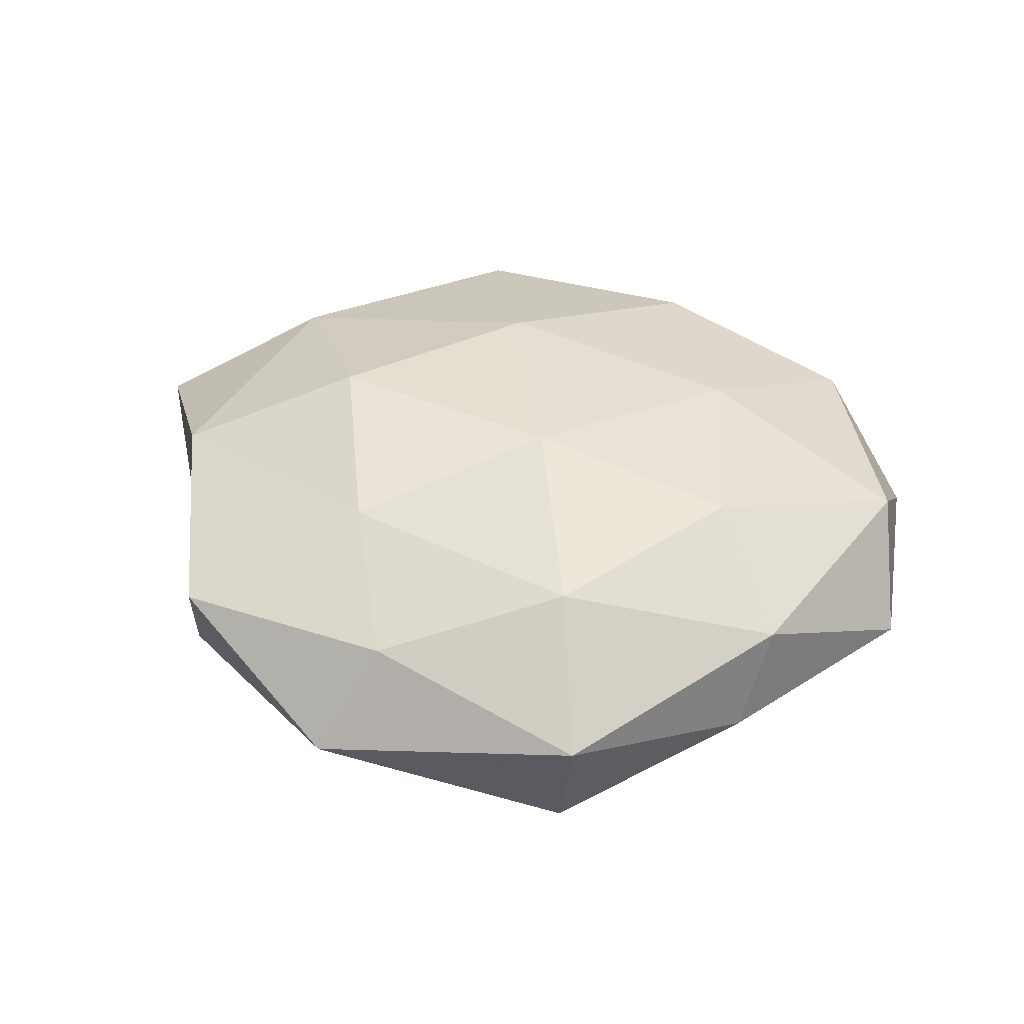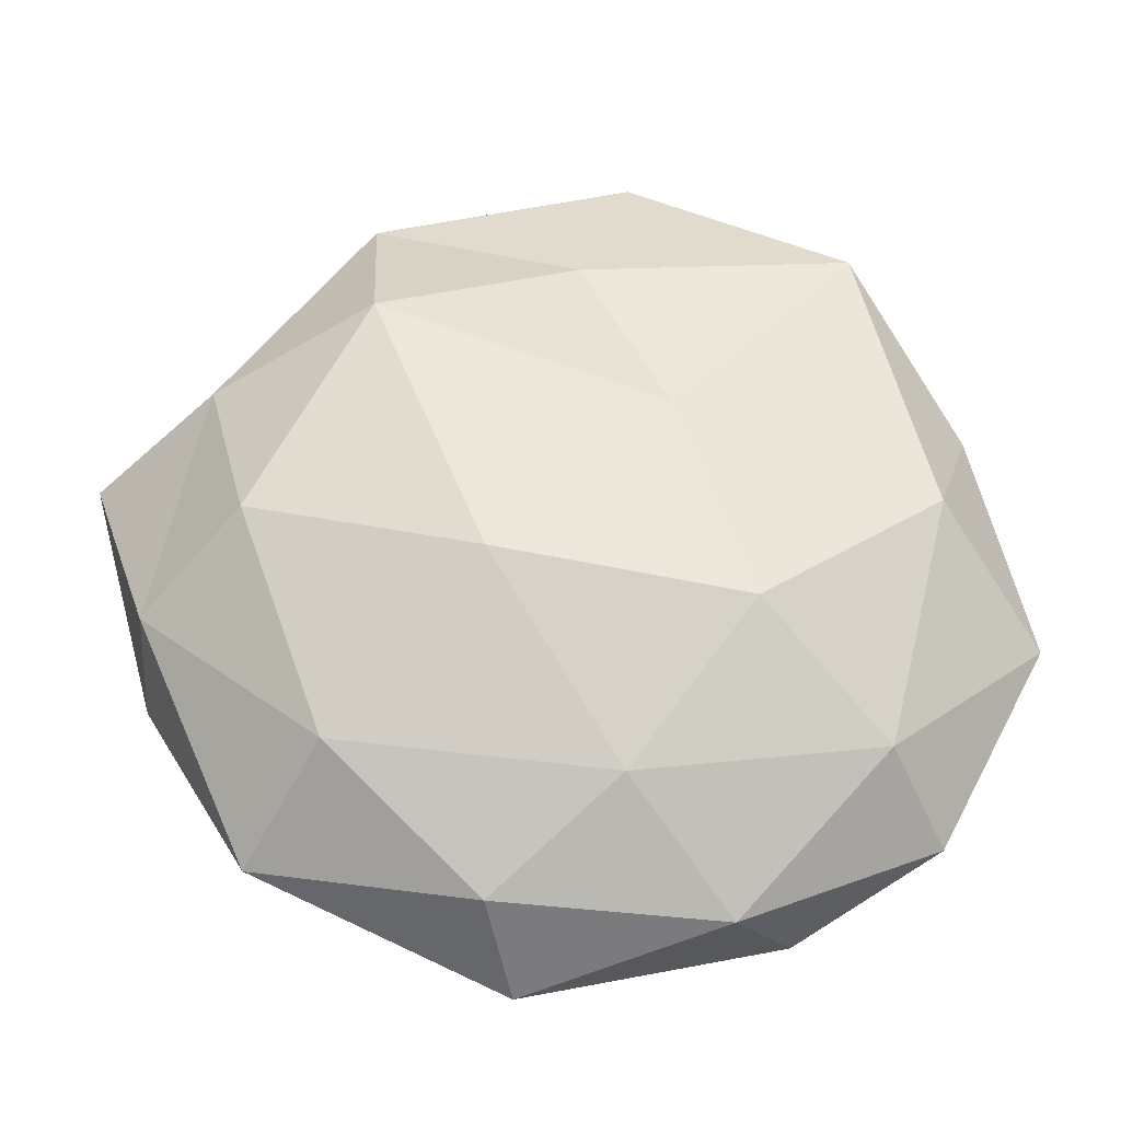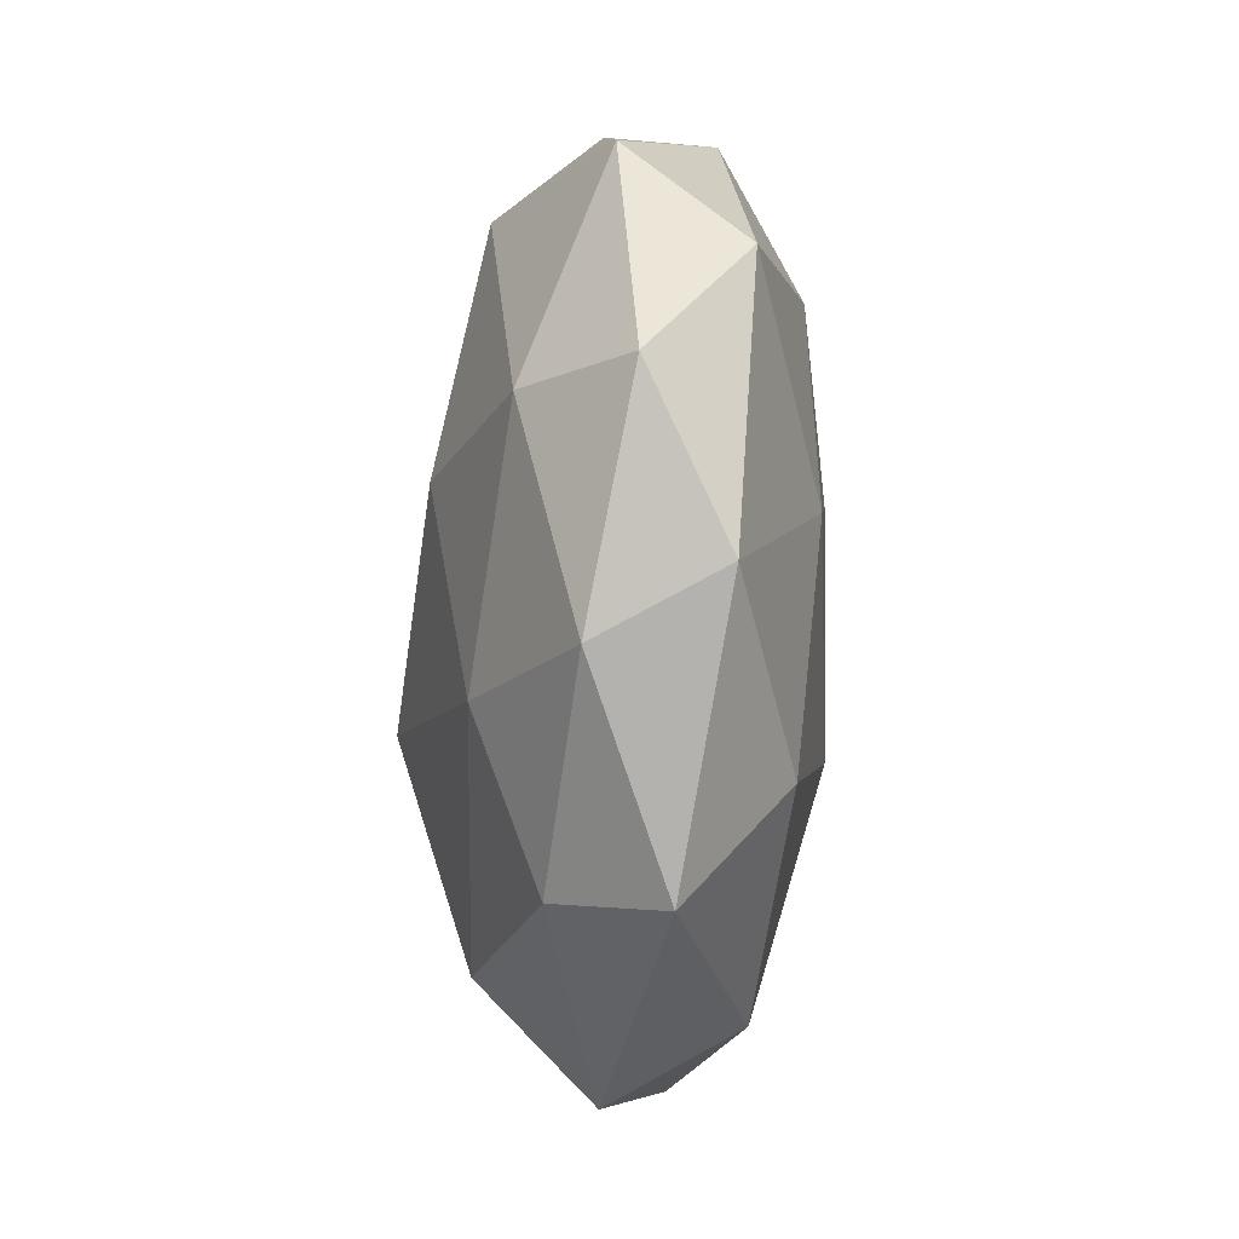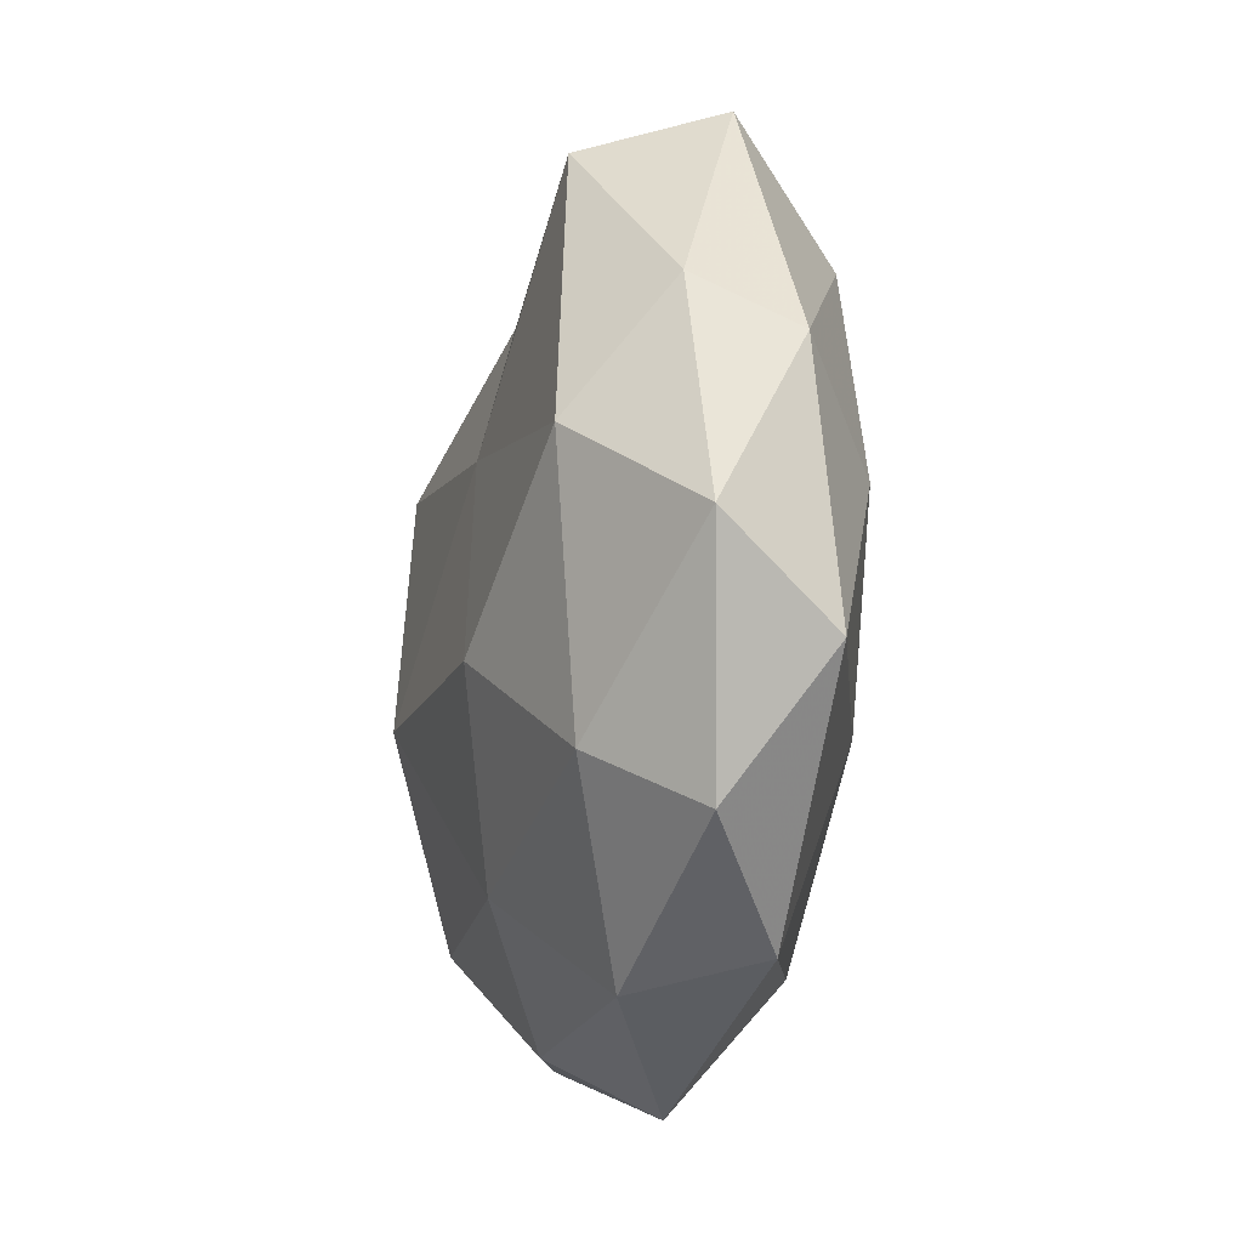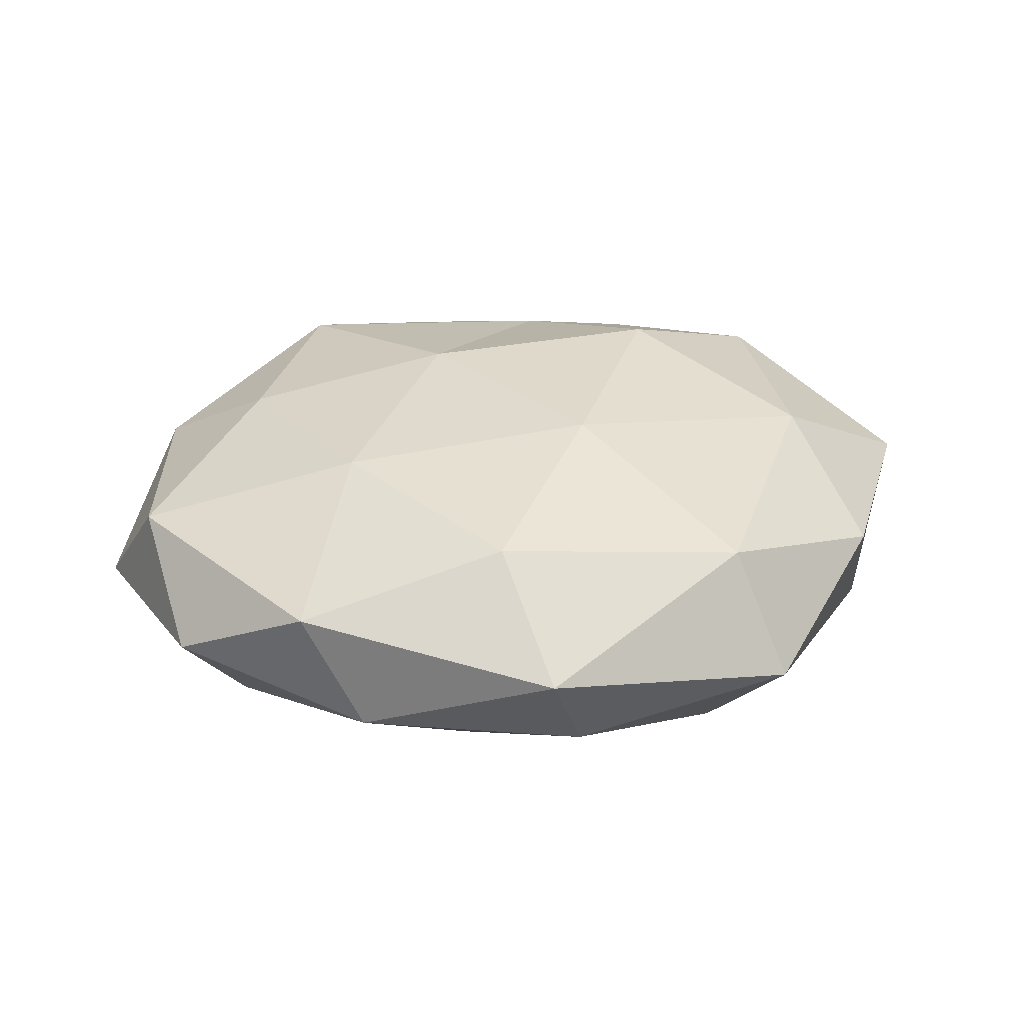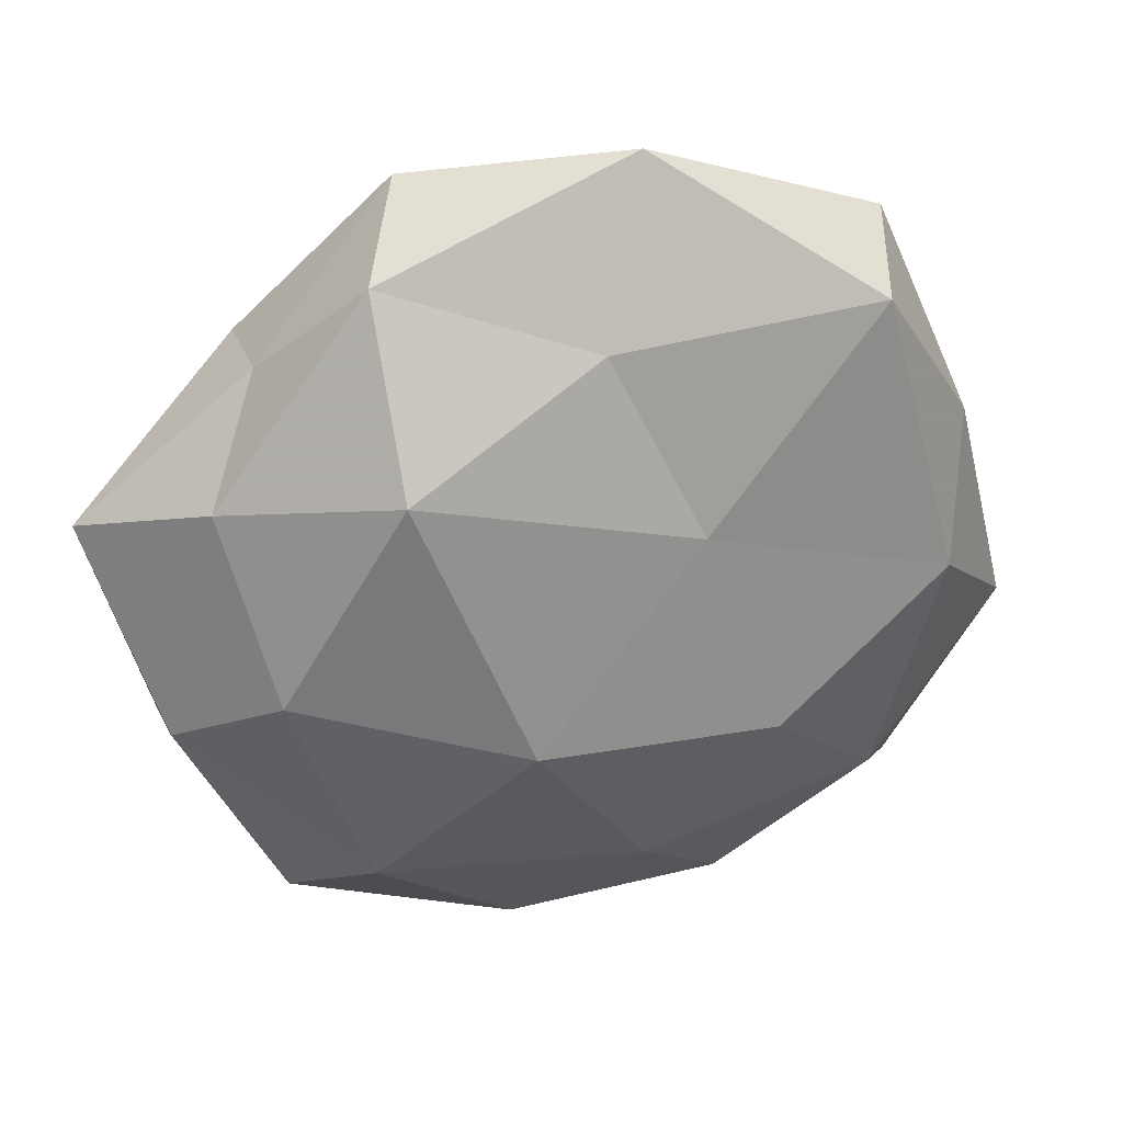
<metadata>
{"format":"obj","ext":"obj","renderer":"f3d","projection":"perspective","resolution":1024,"background":"white","views":[{"elev":37.3,"azim":-143.0,"up":"+Z"},{"elev":-28.9,"azim":177.7,"up":"+Y"},{"elev":-65.3,"azim":-91.7,"up":"+Y"},{"elev":-23.0,"azim":-100.5,"up":"+Y"},{"elev":29.9,"azim":-0.2,"up":"+Z"},{"elev":32.5,"azim":164.6,"up":"+Y"}]}
</metadata>
<code>
v 0.02795 -0.03055 -0.001581
v -0.00415 -0.02537 -0.01215
v -0.005716 0.0413 -0.002575
v -0.04226 -0.008656 -0.002306
v 0.01807 0.01803 -0.0162
v 0.02899 -0.001679 -0.01375
v -0.02668 0.001484 0.01302
v -0.02165 0.02218 0.01231
v 0.01404 0.03809 0.004981
v 0.03796 -0.008494 -0.00535
v -0.01384 -0.0354 -0.003877
v -0.02939 0.03119 0.002401
v 0.02303 -0.02598 0.00987
v -0.01546 -0.01049 -0.01584
v 0.0311 -0.001442 0.01236
v 0.008103 -0.01023 0.01592
v -0.008235 0.03464 0.006942
v -0.03252 -0.02716 -0.0004103
v -0.008465 0.009651 -0.01429
v -0.0373 0.00815 0.005906
v -0.01561 -0.01484 0.01403
v 0.0278 0.02251 0.01055
v -0.007264 0.006379 0.01609
v 0.007407 -0.03467 -0.006166
v -0.0005671 0.02644 -0.0102
v -0.0002445 -0.02947 0.01218
v 0.02129 -0.02269 -0.0118
v 0.004709 -0.03993 0.003253
v -0.02718 -0.02137 -0.009252
v -0.03258 0.001454 -0.01183
v -0.03667 0.01247 -0.003181
v 0.01501 0.01074 0.01703
v 0.003076 0.0237 0.01211
v 0.04392 0.009153 0.003243
v -0.02586 0.02818 -0.009901
v 0.007877 -0.00774 -0.01862
v -0.03681 -0.01552 0.008037
v 0.01859 0.03316 -0.005951
v 0.02746 0.02356 0.001082
v 0.03288 0.01418 -0.006609
v -0.01967 -0.03363 0.006815
v 0.03784 -0.01317 0.004155
f 15 16 13
f 9 3 17
f 17 3 12
f 12 8 17
f 20 7 8
f 20 8 12
f 23 8 7
f 7 21 23
f 21 16 23
f 11 2 24
f 25 5 19
f 13 16 26
f 21 26 16
f 10 1 27
f 6 10 27
f 27 1 24
f 24 2 27
f 28 1 13
f 28 24 1
f 11 24 28
f 26 28 13
f 29 2 11
f 29 14 2
f 18 4 29
f 18 29 11
f 14 30 19
f 4 30 29
f 29 30 14
f 4 20 31
f 31 20 12
f 4 31 30
f 15 32 16
f 22 32 15
f 23 16 32
f 33 17 8
f 9 17 33
f 9 33 22
f 33 8 23
f 22 33 32
f 32 33 23
f 22 15 34
f 3 35 12
f 3 25 35
f 19 35 25
f 30 35 19
f 12 35 31
f 30 31 35
f 5 6 36
f 2 14 36
f 5 36 19
f 19 36 14
f 2 36 27
f 27 36 6
f 18 37 4
f 37 20 4
f 37 7 20
f 37 21 7
f 38 3 9
f 38 25 3
f 38 5 25
f 39 9 22
f 39 22 34
f 39 38 9
f 40 6 5
f 40 10 6
f 34 10 40
f 40 5 38
f 39 34 40
f 39 40 38
f 18 11 41
f 41 26 21
f 11 28 41
f 41 28 26
f 18 41 37
f 41 21 37
f 10 42 1
f 13 1 42
f 42 15 13
f 34 42 10
f 34 15 42

</code>
